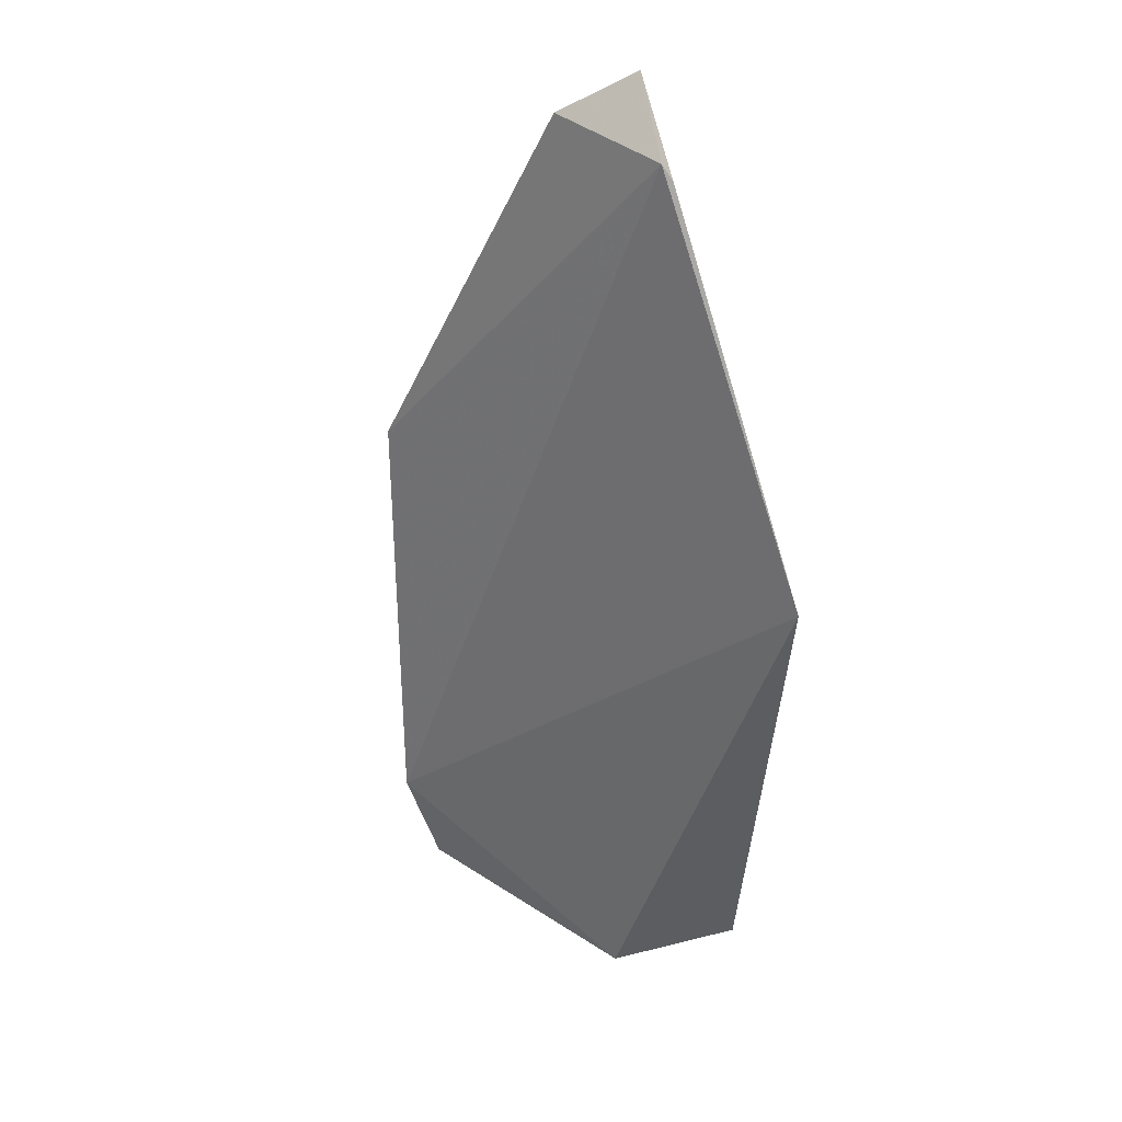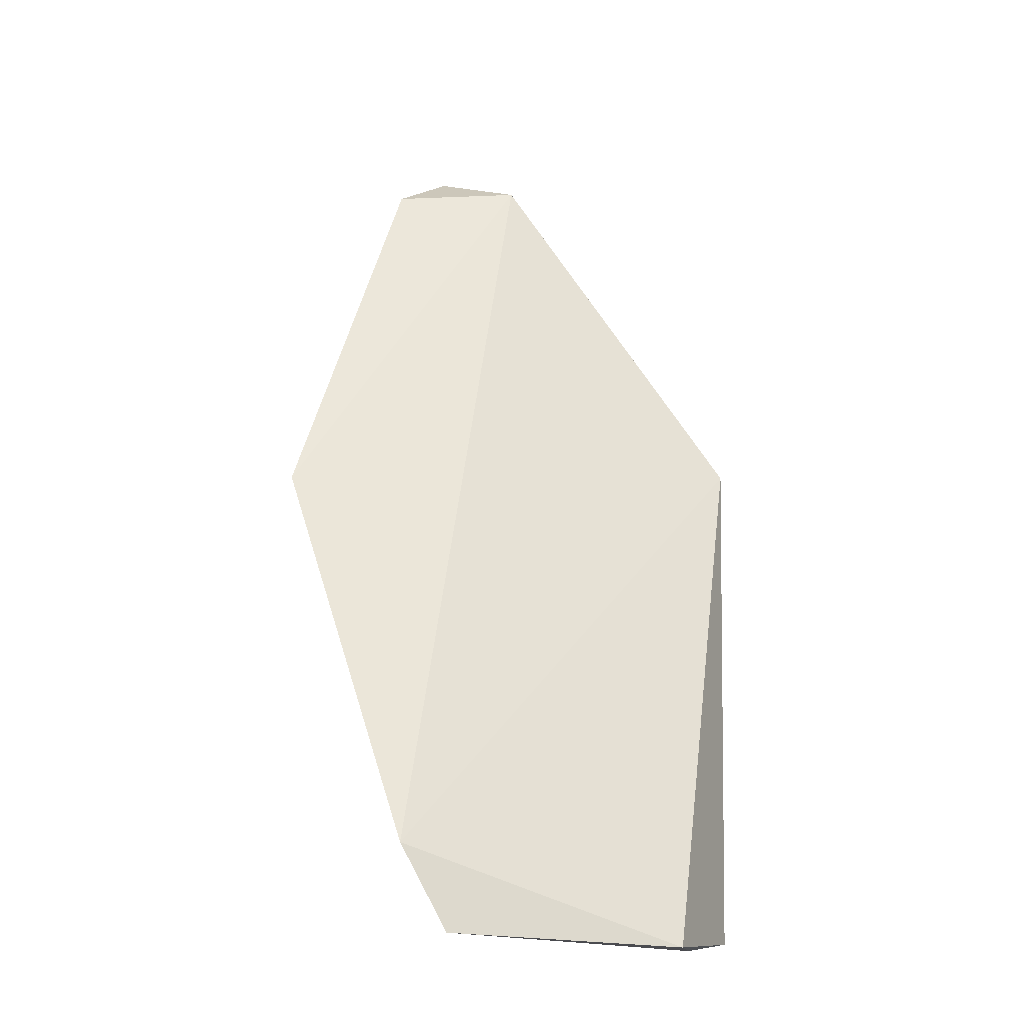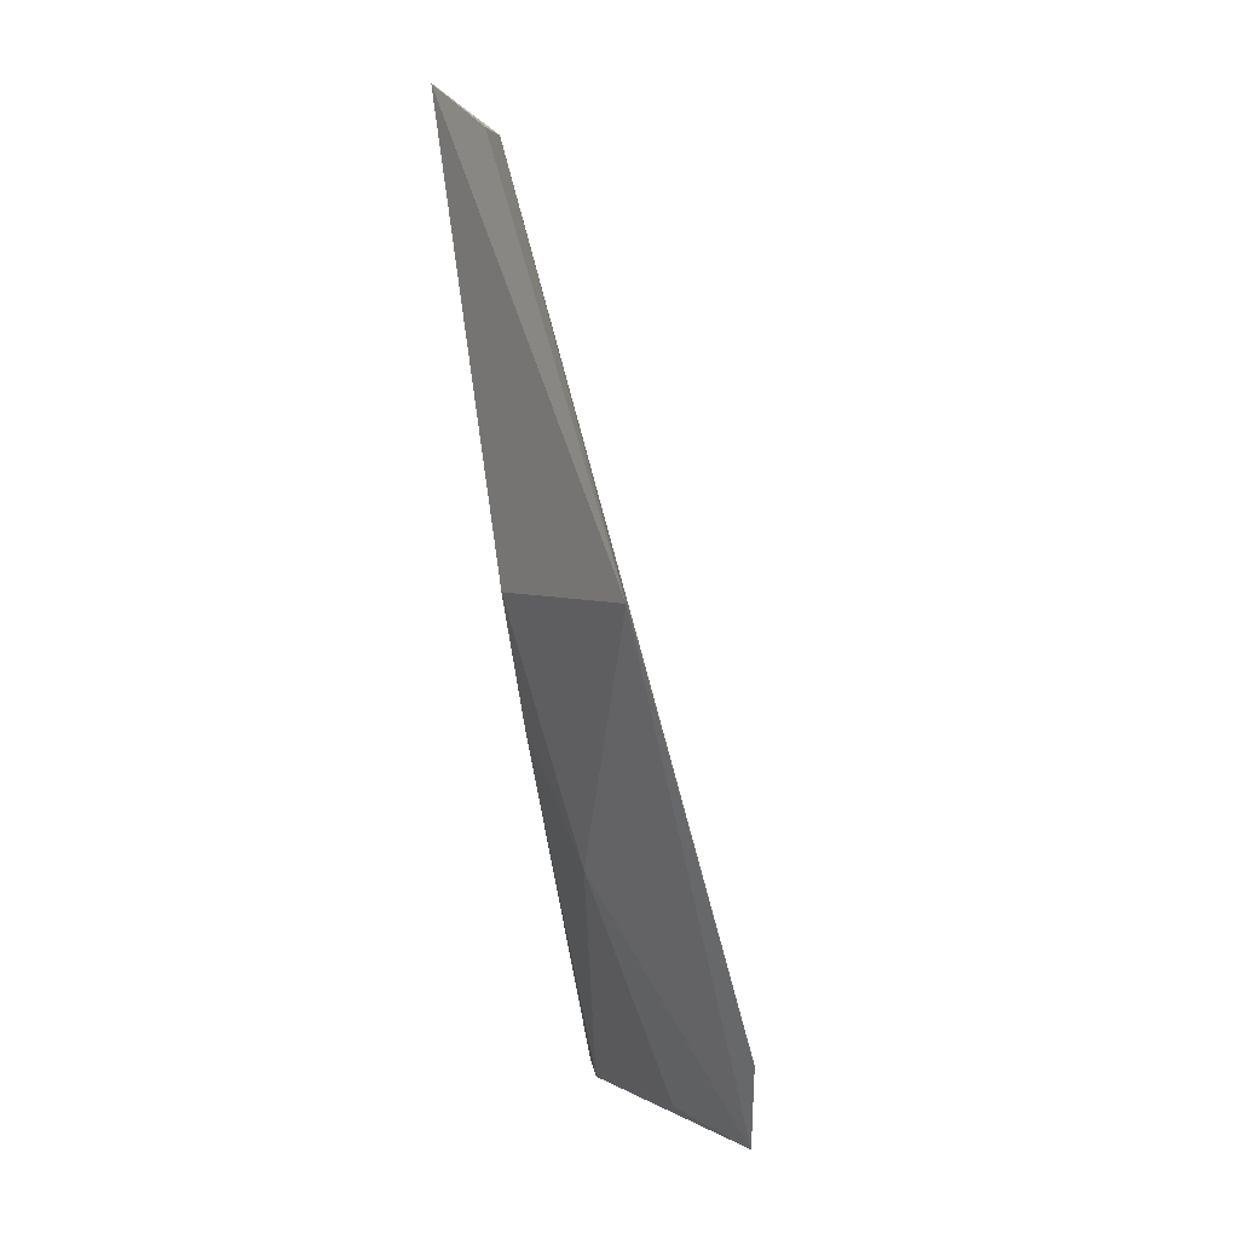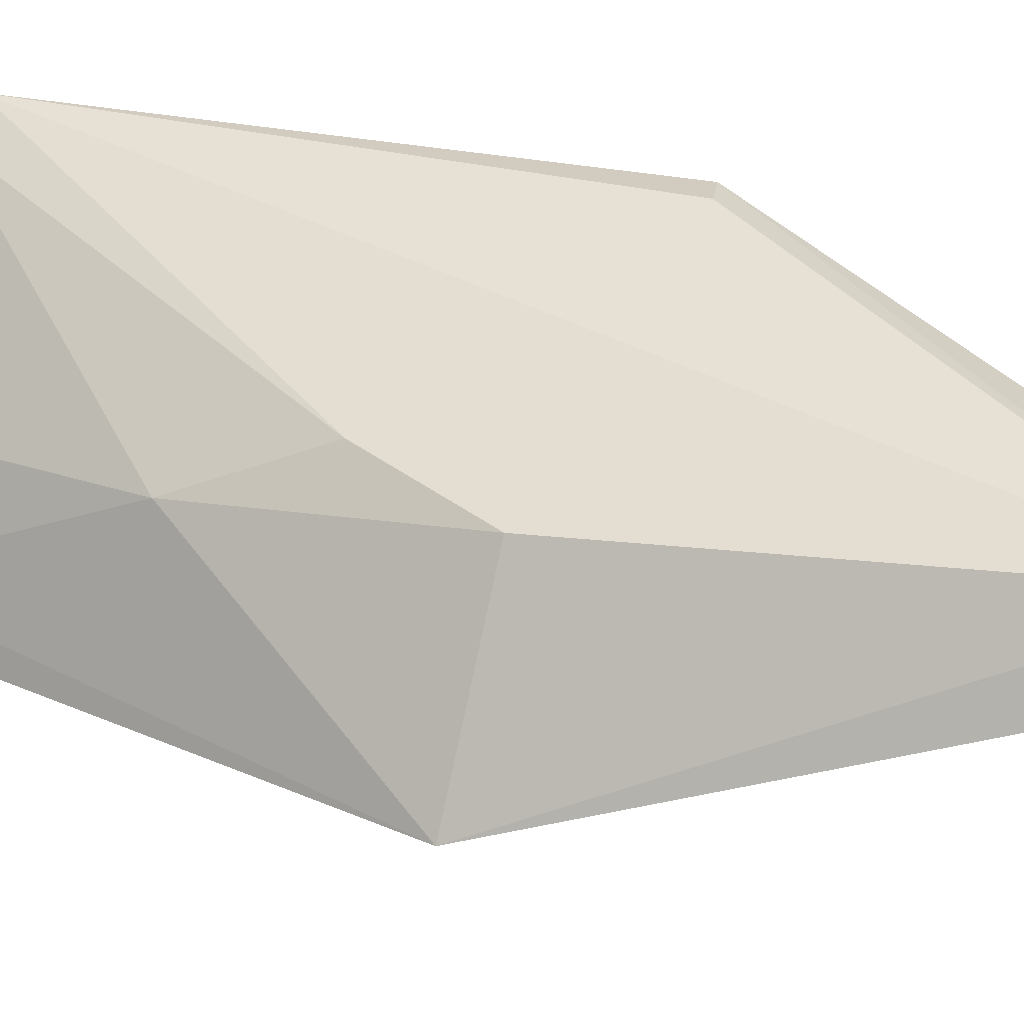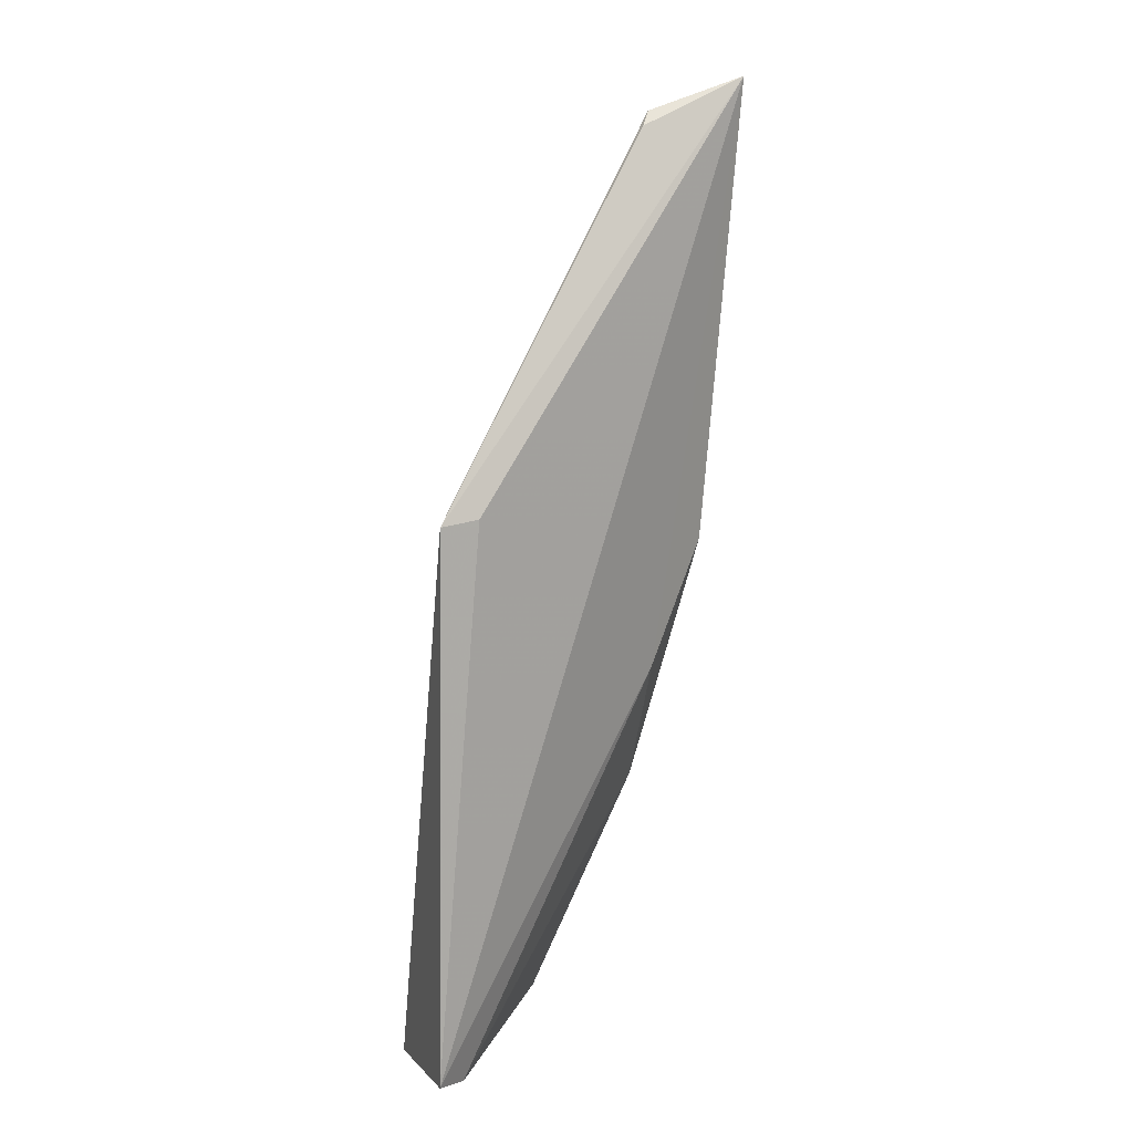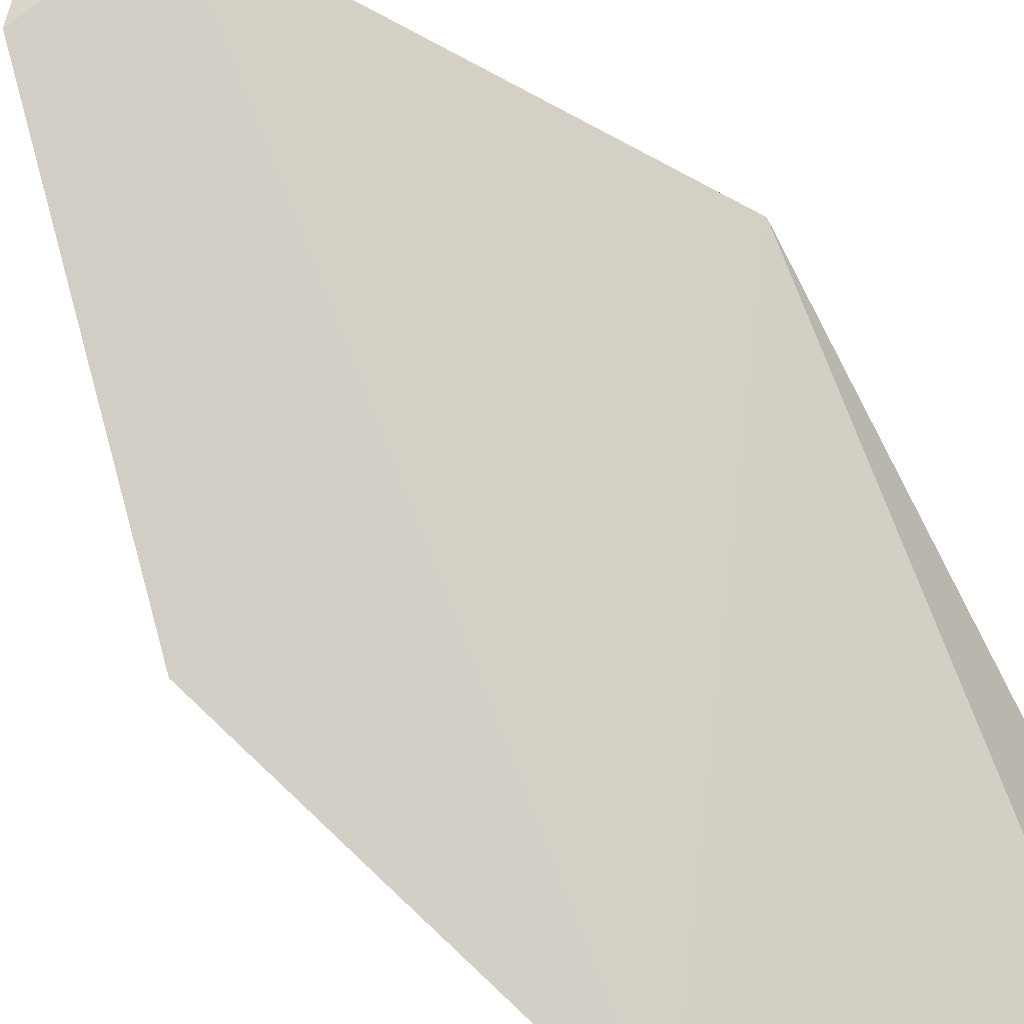
<metadata>
{"format":"obj","ext":"obj","renderer":"f3d","projection":"perspective","resolution":1024,"background":"white","views":[{"elev":47.5,"azim":57.4,"up":"+Z"},{"elev":-17.1,"azim":4.3,"up":"+Z"},{"elev":2.8,"azim":-75.6,"up":"+Z"},{"elev":41.5,"azim":-72.7,"up":"+Y"},{"elev":8.7,"azim":141.4,"up":"+Z"},{"elev":-77.6,"azim":29.2,"up":"+Y"}]}
</metadata>
<code>
v -0.01245 0.03074 0.1951
v 0.004145 0.02919 0.1748
v 0.003478 0.02781 0.1481
v -0.0103 0.0167 0.1479
v -0.008071 0.02895 0.1934
v 0.001171 0.02142 0.1475
v -0.01291 0.02742 0.1727
v 0.002407 0.02976 0.1751
v -0.007524 0.02924 0.1927
v -0.01937 0.02013 0.1725
v -0.01256 0.0161 0.1522
v 0.001522 0.02699 0.1477
v -0.009976 0.02725 0.1665
v -0.01467 0.02755 0.1927
v -0.01118 0.02414 0.1603
v -0.007341 0.02093 0.1488
f 6 3 2
f 8 1 2
f 8 2 3
f 8 3 1
f 9 5 2
f 9 2 1
f 9 1 5
f 10 1 7
f 11 2 5
f 11 6 2
f 11 4 6
f 11 10 4
f 11 5 10
f 12 6 4
f 12 3 6
f 13 7 1
f 13 1 3
f 13 3 12
f 14 10 5
f 14 5 1
f 14 1 10
f 15 10 7
f 15 4 10
f 15 7 13
f 15 13 12
f 16 15 12
f 16 12 4
f 16 4 15

</code>
